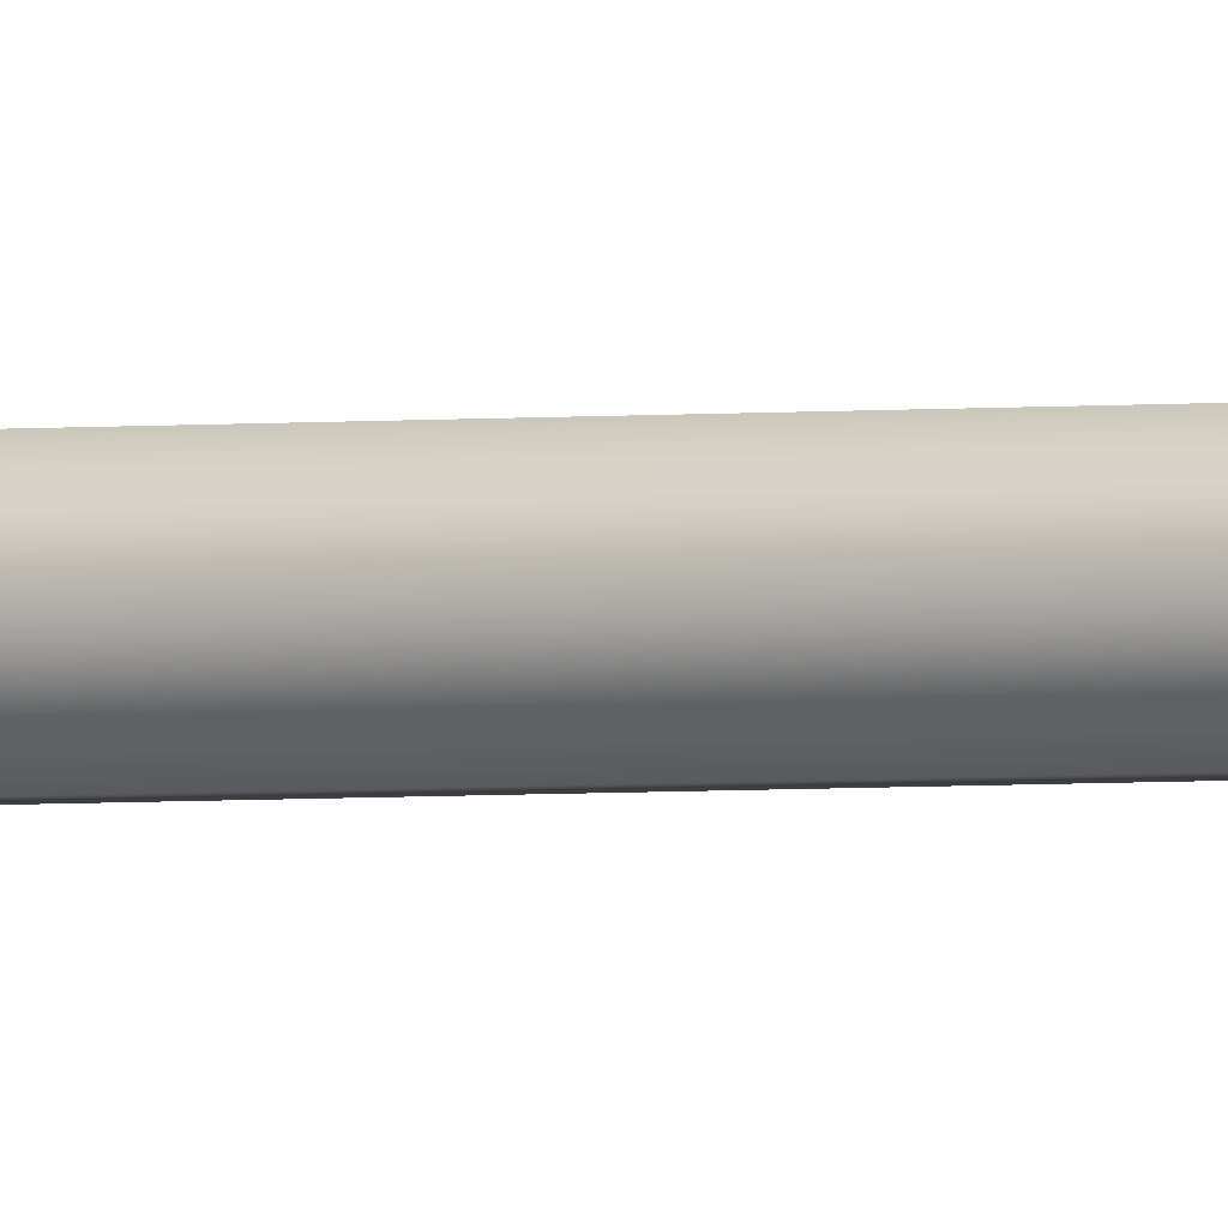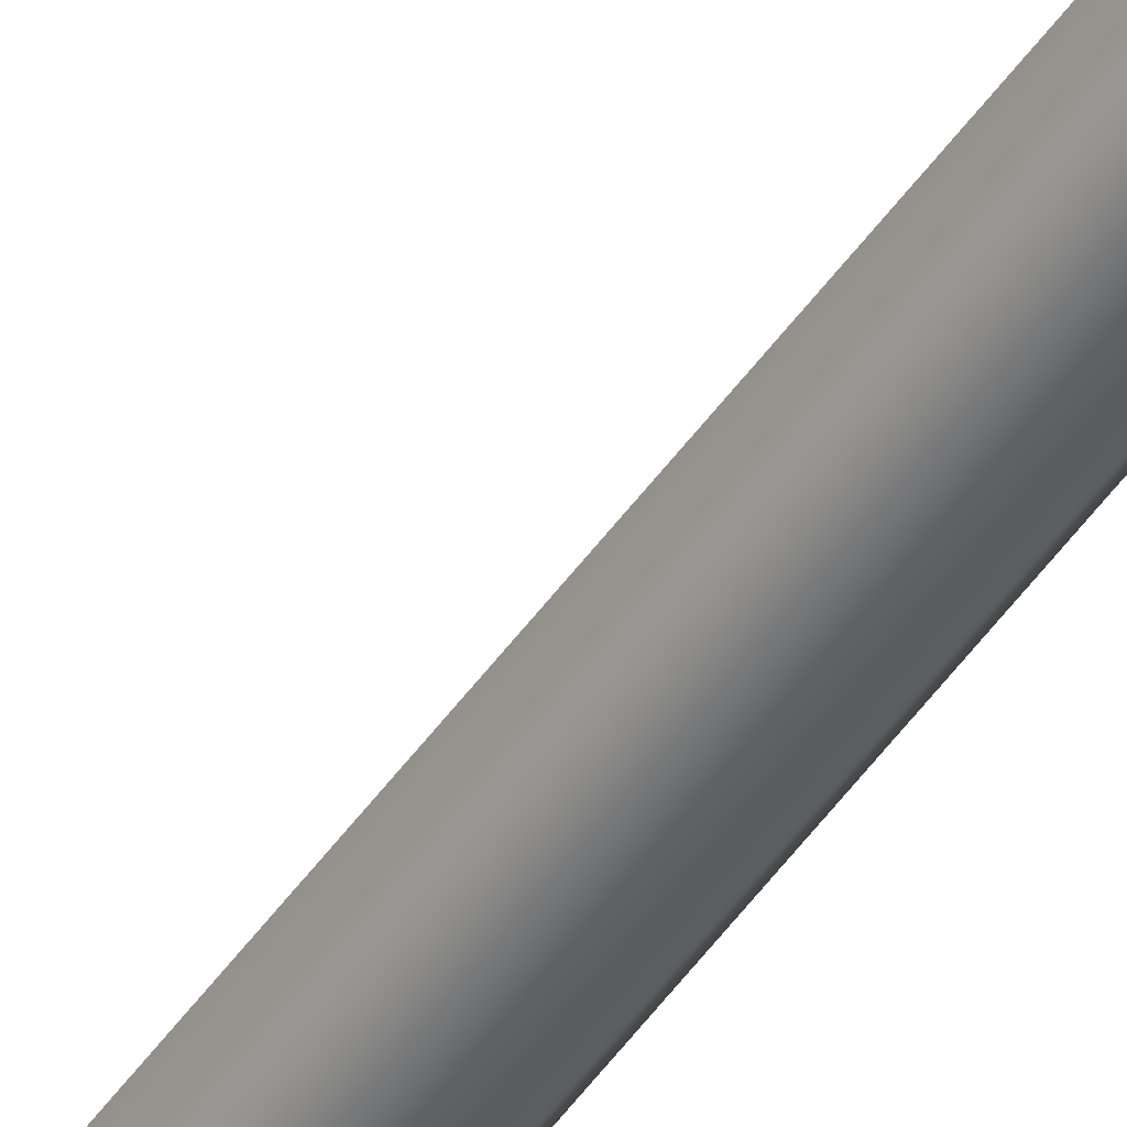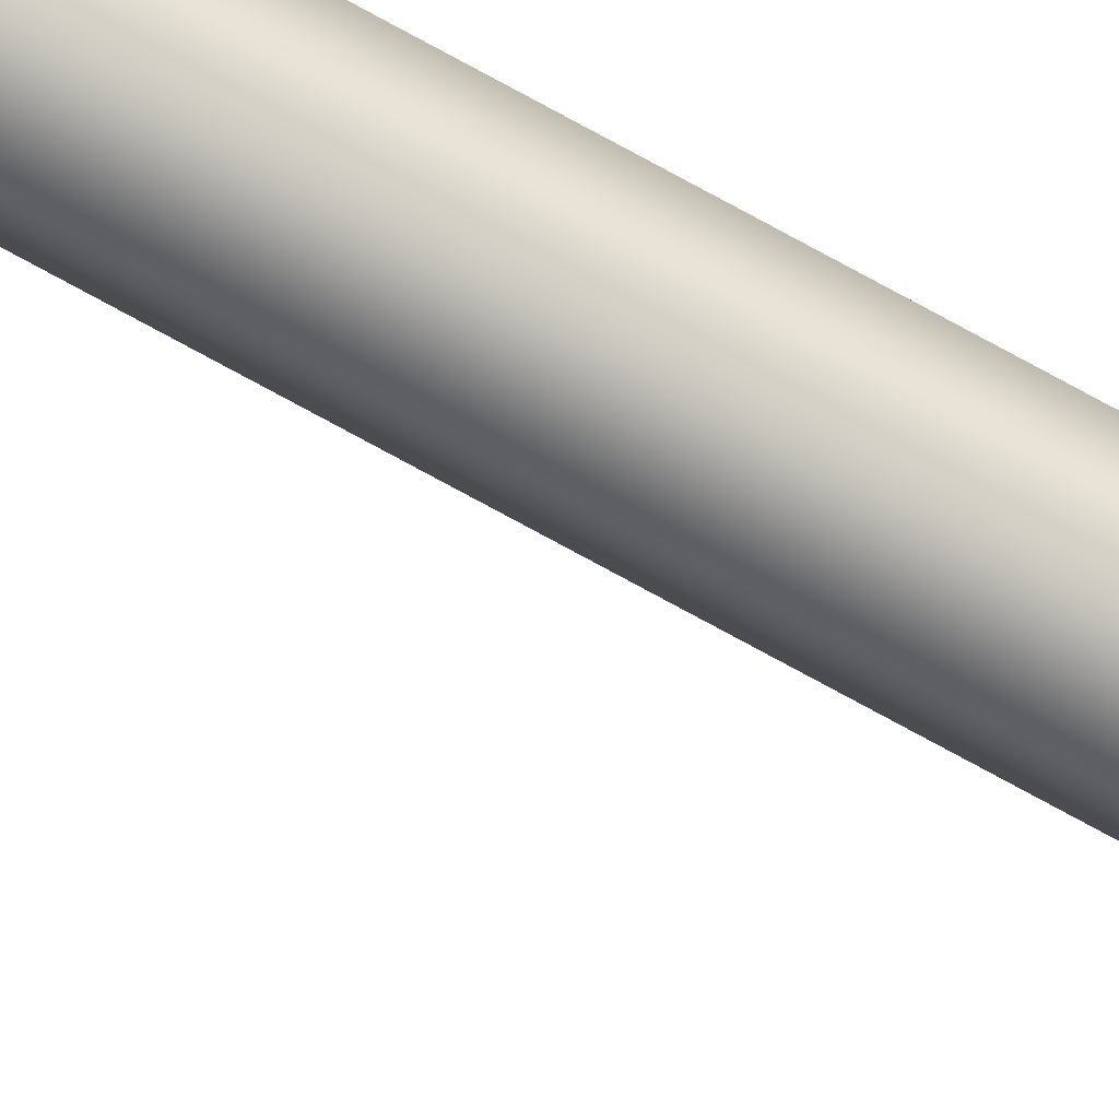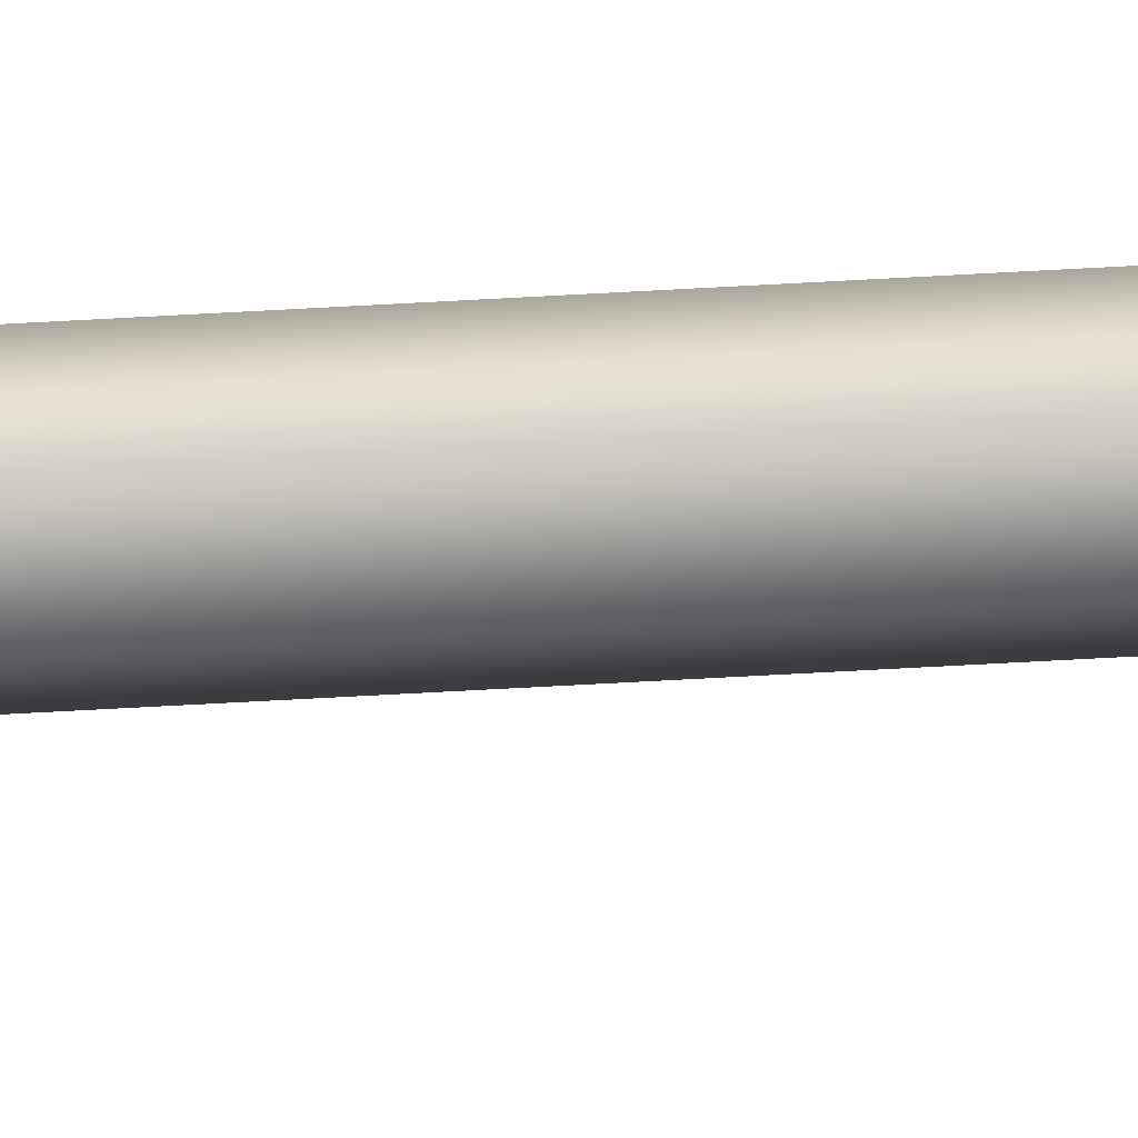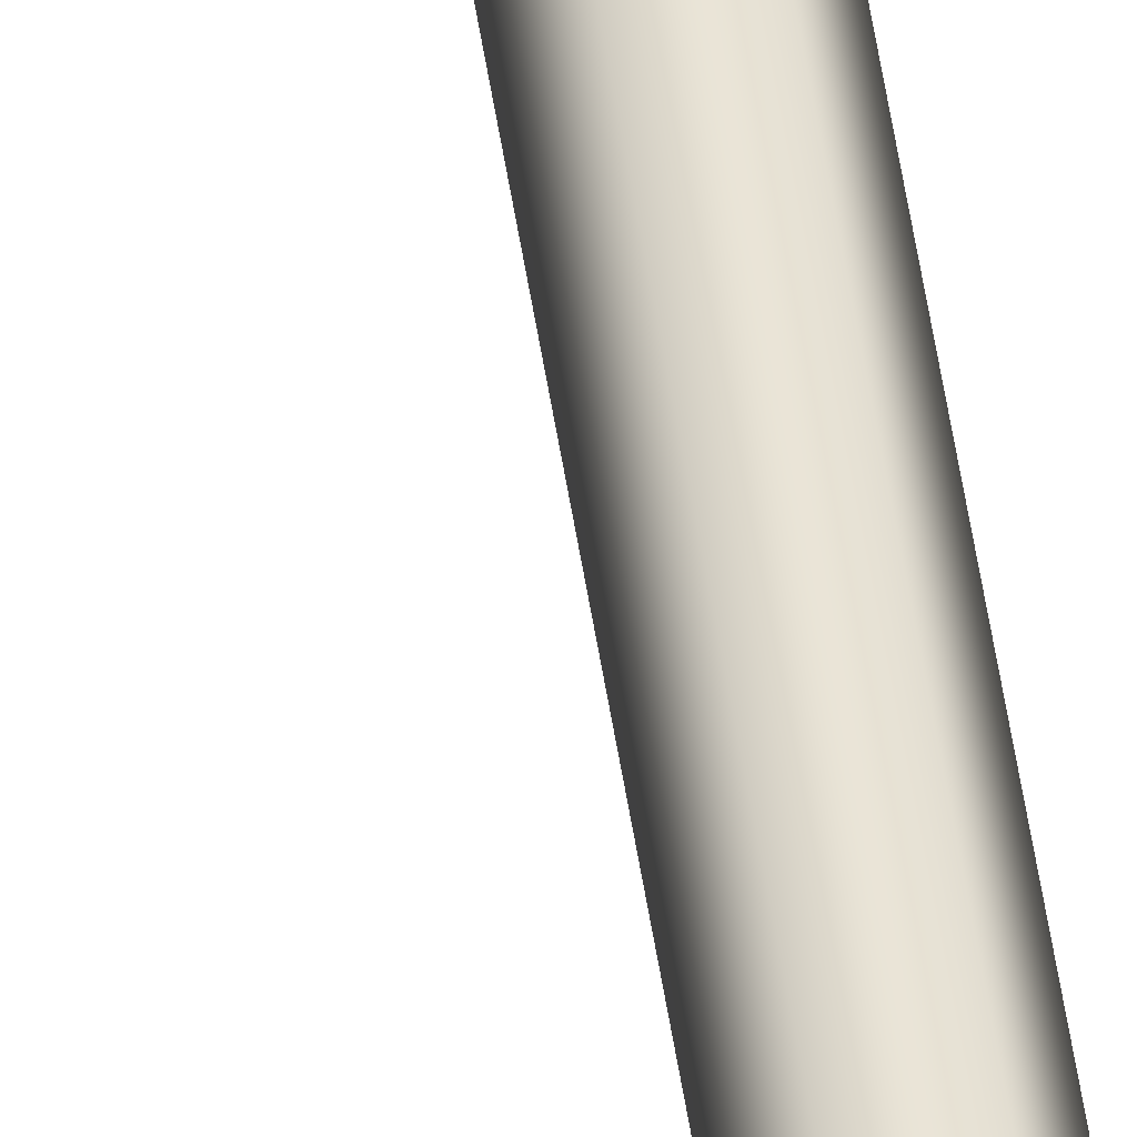
<metadata>
{"format":"obj","ext":"obj","renderer":"f3d","projection":"perspective","resolution":1024,"background":"white","views":[{"elev":-2.1,"azim":119.2,"up":"+Z"},{"elev":-49.5,"azim":-33.7,"up":"+Z"},{"elev":-78.0,"azim":61.5,"up":"+Z"},{"elev":-21.7,"azim":97.9,"up":"+Z"},{"elev":42.7,"azim":-7.4,"up":"+Z"}]}
</metadata>
<code>
g Converted object 0
v 0.1444 -0.001785 0.5469
v 0.3444 9.55 0.5469
v 0.4444 18.69 0.5469
v 0.4444 27.83 0.5469
v 0.3444 36.97 0.5469
v 0.1444 46.11 0.5469
v 0.07445 -0.001785 0.6681
v 0.2744 9.55 0.6681
v 0.3744 18.69 0.6681
v 0.3744 27.83 0.6681
v 0.2744 36.97 0.6681
v 0.07445 46.11 0.6681
v -0.06548 -0.001785 0.6681
v 0.1345 9.55 0.6681
v 0.2345 18.69 0.6681
v 0.2345 27.83 0.6681
v 0.1345 36.97 0.6681
v -0.06548 46.11 0.6681
v -0.1354 -0.001785 0.5469
v 0.06456 9.55 0.5469
v 0.1646 18.69 0.5469
v 0.1646 27.83 0.5469
v 0.06456 36.97 0.5469
v -0.1354 46.11 0.5469
v -0.06548 -0.002537 0.4257
v 0.1345 9.55 0.4257
v 0.2345 18.69 0.4257
v 0.2345 27.83 0.4257
v 0.1345 36.97 0.4257
v -0.06548 46.11 0.4257
v 0.07445 -0.002537 0.4257
v 0.2744 9.55 0.4257
v 0.3744 18.69 0.4257
v 0.3744 27.83 0.4257
v 0.2744 36.97 0.4257
v 0.07445 46.11 0.4257
f 1 2 7
f 2 8 7
f 2 3 9
f 2 9 8
f 3 4 9
f 4 10 9
f 4 5 11
f 4 11 10
f 5 6 11
f 6 12 11
f 7 8 14
f 7 14 13
f 8 9 14
f 9 15 14
f 9 10 16
f 9 16 15
f 10 11 16
f 11 17 16
f 11 12 18
f 11 18 17
f 13 14 19
f 14 20 19
f 14 15 21
f 14 21 20
f 15 16 21
f 16 22 21
f 16 17 23
f 16 23 22
f 17 18 23
f 18 24 23
f 19 20 26
f 19 26 25
f 20 21 26
f 21 27 26
f 21 22 28
f 21 28 27
f 22 23 28
f 23 29 28
f 23 24 30
f 23 30 29
f 25 26 31
f 26 32 31
f 26 27 33
f 26 33 32
f 27 28 33
f 28 34 33
f 28 29 35
f 28 35 34
f 29 30 35
f 30 36 35
f 31 32 2
f 31 2 1
f 32 33 2
f 33 3 2
f 33 34 4
f 33 4 3
f 34 35 4
f 35 5 4
f 35 36 6
f 35 6 5

</code>
